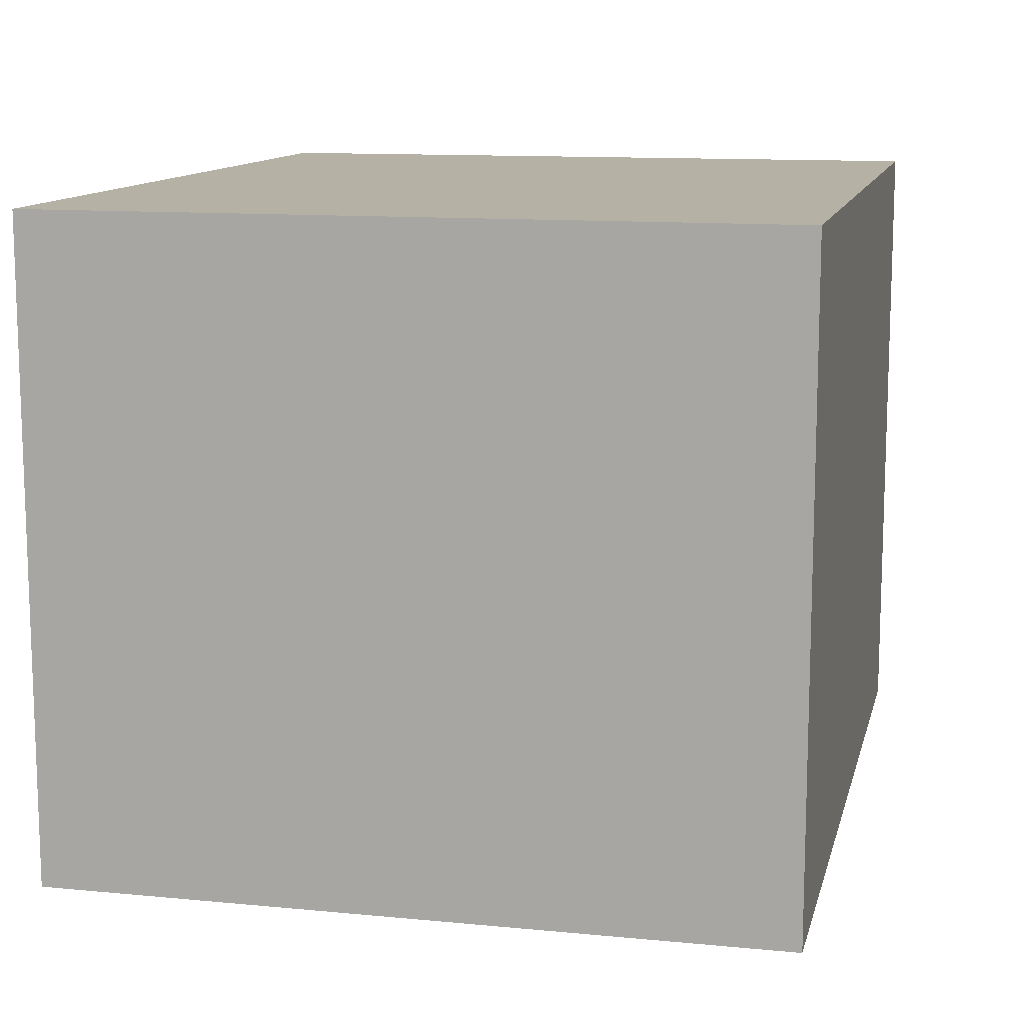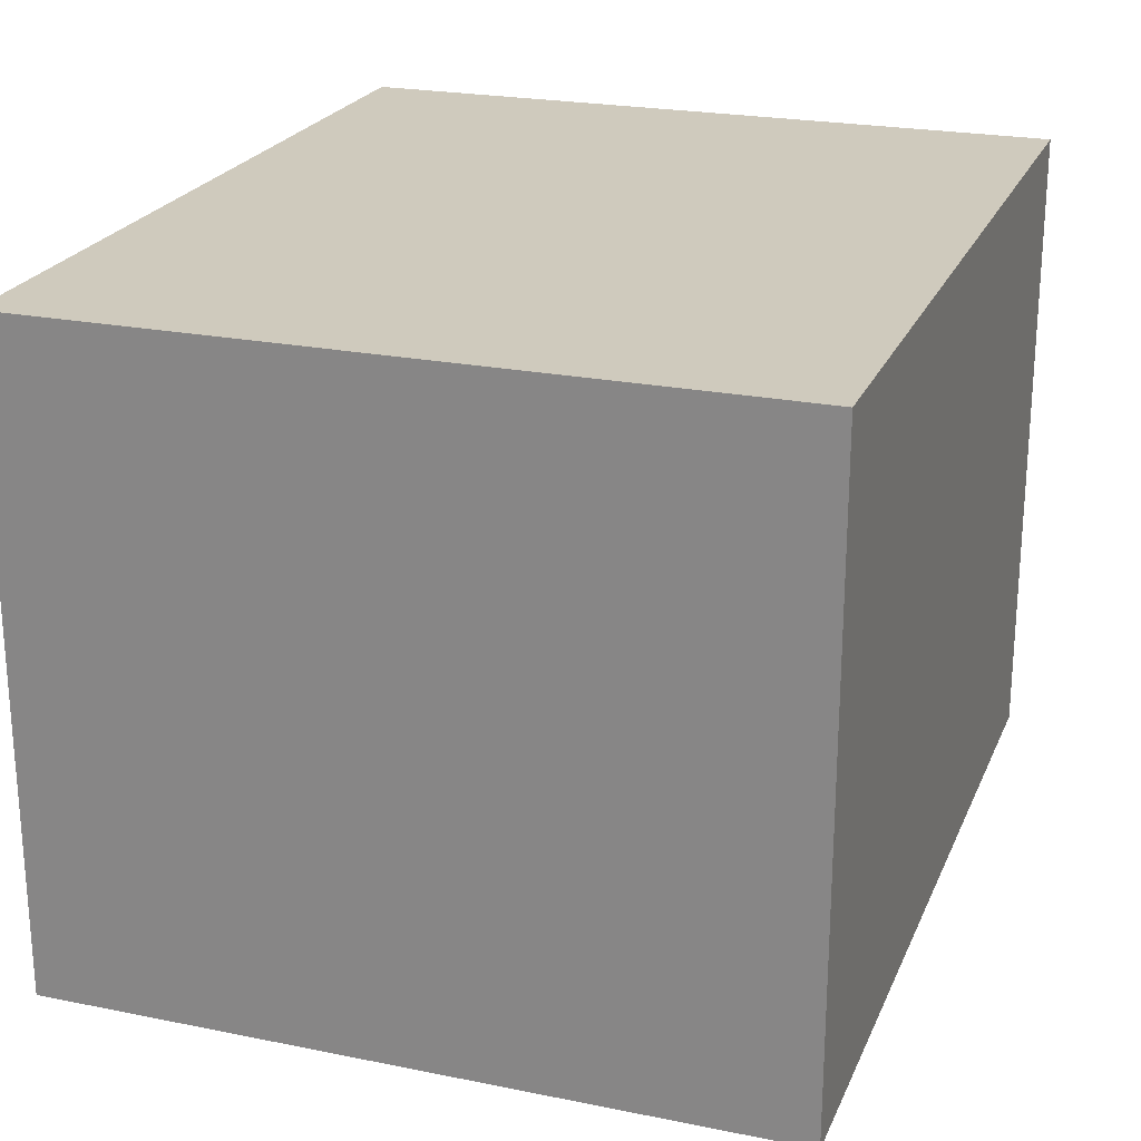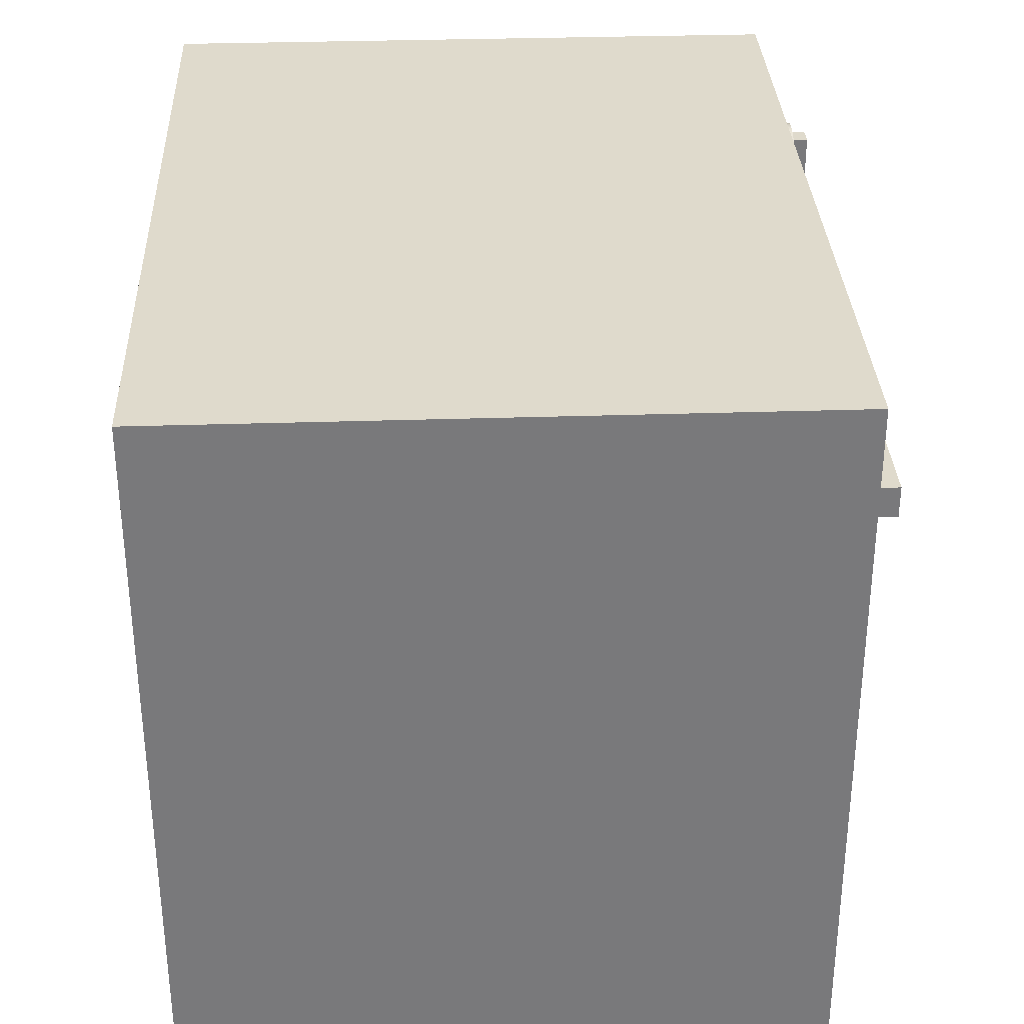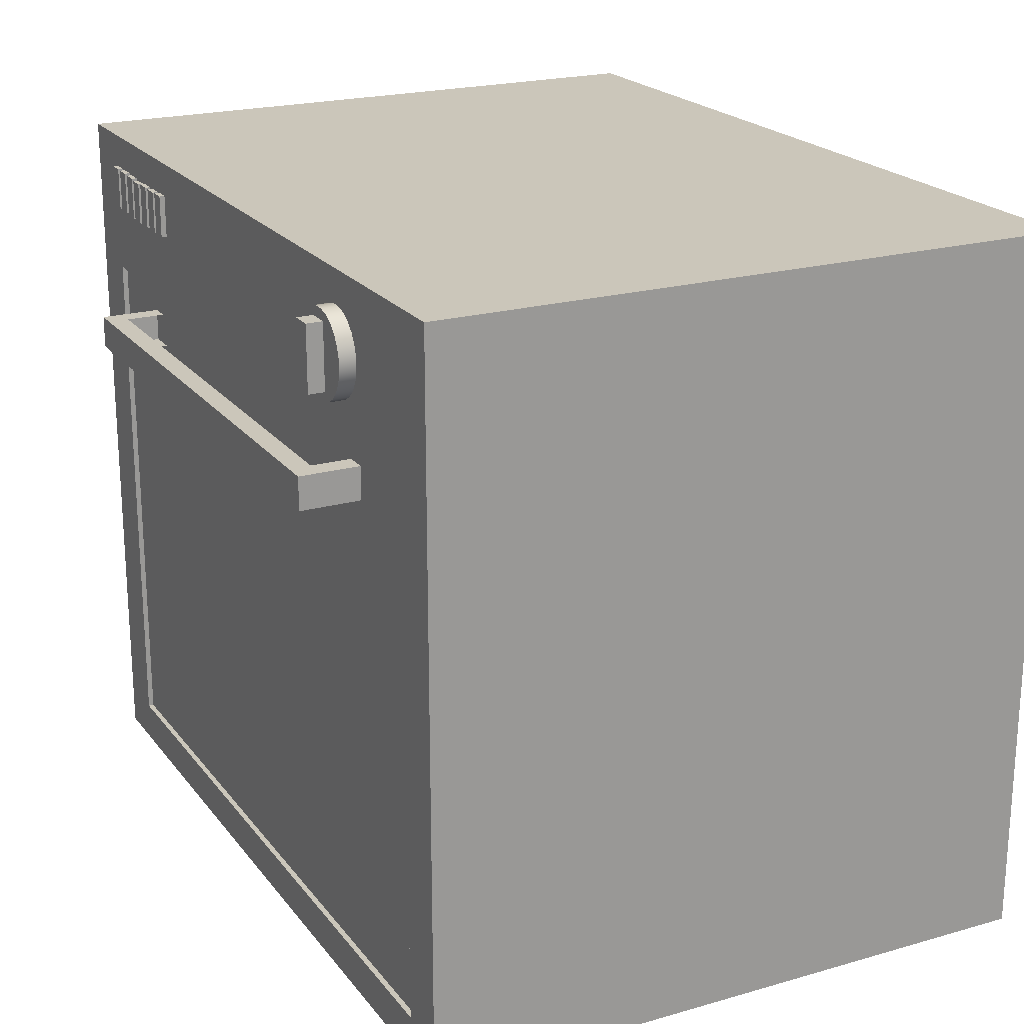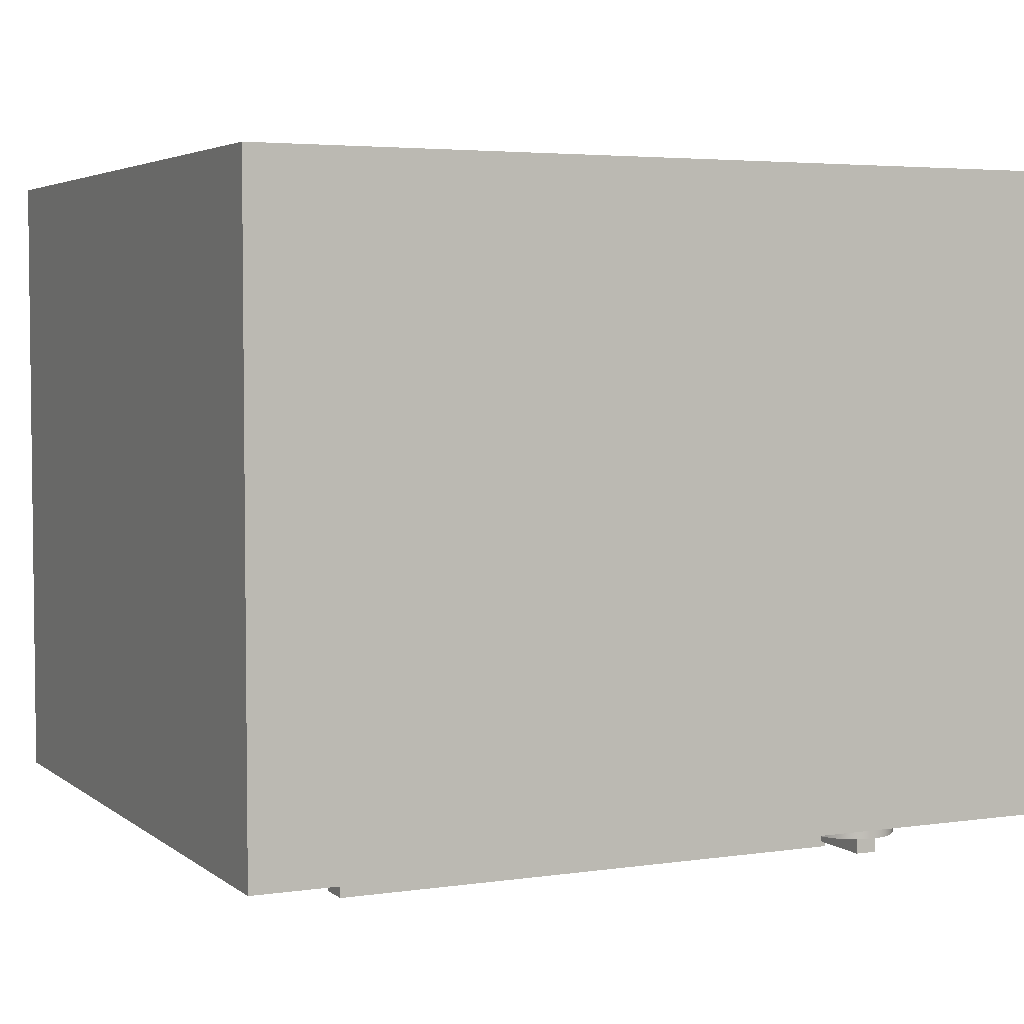
<metadata>
{"format":"obj","ext":"obj","renderer":"f3d","projection":"perspective","resolution":1024,"background":"white","views":[{"elev":12.0,"azim":-77.0,"up":"+Z"},{"elev":23.0,"azim":-71.0,"up":"+Z"},{"elev":32.4,"azim":87.4,"up":"+Y"},{"elev":21.2,"azim":-116.9,"up":"+Y"},{"elev":4.1,"azim":154.5,"up":"+Z"}]}
</metadata>
<code>
v -0.3356 -0.4627 0.4808
v 0.3094 -0.4627 -0.008123
v 0.3094 -0.4627 0.4808
v -0.3356 -0.4627 -0.008123
v 0.3094 0.08781 0.4808
v -0.3356 0.08781 -0.008123
v -0.2971 -0.4312 -0.008123
v 0.3094 0.08781 -0.008123
v -0.3356 0.08781 0.4808
v 0.2658 -0.4312 -0.008123
v -0.2971 -0.0245 -0.008123
v 0.2658 -0.0245 -0.008123
v -0.1998 0.06276 -0.008123
v -0.2156 0.00414 -0.008123
v 0.2607 0.02942 -0.008123
v -0.1912 0.06274 -0.008123
v -0.2081 0.06056 -0.008123
v -0.2217 0.01022 -0.008123
v -0.2082 -0.000168 -0.008123
v -0.2971 -0.0245 -0.004014
v 0.2658 -0.4312 -0.004014
v -0.2971 -0.4312 -0.004014
v -0.1914 -0.002432 -0.008123
v 0.2607 0.06229 -0.008123
v -0.1998 0.06276 -0.02045
v -0.2155 0.05629 -0.008123
v -0.2081 0.06056 -0.02045
v -0.226 0.01766 -0.008123
v -0.2217 0.01022 -0.02045
v -0.2082 -0.000168 -0.02045
v -0.1999 -0.00241 -0.008123
v 0.2658 -0.0245 -0.004014
v -0.1831 -0.000232 -0.008123
v 0.2607 0.02942 -0.01223
v 0.2484 0.06229 -0.008123
v -0.1912 0.06274 -0.02045
v -0.2216 0.05024 -0.008123
v -0.2155 0.05629 -0.02045
v -0.2282 0.02596 -0.008123
v -0.226 0.01766 -0.02045
v -0.2156 0.00414 -0.02045
v -0.1999 -0.00241 -0.02045
v -0.1914 -0.002432 -0.02045
v -0.1831 -0.000232 -0.02045
v -0.1756 0.004039 -0.008123
v 0.2607 0.06229 -0.01223
v 0.2484 0.02942 -0.008123
v 0.2436 0.06221 -0.008123
v 0.2484 0.06229 -0.01223
v -0.1829 0.0605 -0.008123
v -0.2259 0.04282 -0.008123
v -0.2216 0.05024 -0.02045
v -0.1829 0.0605 -0.02045
v -0.2281 0.03454 -0.008123
v -0.2282 0.02596 -0.02045
v -0.2027 0.005444 -0.02045
v -0.2027 0.05475 -0.02045
v -0.1756 0.004039 -0.02045
v -0.1695 0.01009 -0.008123
v 0.2484 0.02942 -0.01223
v 0.2436 0.02934 -0.008123
v 0.2313 0.06221 -0.008123
v 0.1466 0.06181 -0.008123
v -0.1755 0.05619 -0.02045
v -0.2281 0.03454 -0.02045
v -0.1863 0.005444 -0.02045
v -0.1695 0.01009 -0.02045
v 0.2103 0.02764 -0.008123
v 0.2265 0.02875 -0.008123
v 0.1589 0.06181 -0.008123
v 0.2313 0.06221 -0.01223
v -0.1755 0.05619 -0.008123
v -0.2259 0.04282 -0.02045
v -0.1863 0.05475 -0.02045
v -0.2027 0.05475 -0.03277
v -0.1863 0.005444 -0.03277
v -0.1652 0.01751 -0.008123
v 0.2313 0.02934 -0.008123
v 0.2436 0.02934 -0.01223
v 0.2265 0.06162 -0.008123
v 0.2436 0.06221 -0.01223
v -0.1694 0.05011 -0.008123
v 0.1466 0.06181 -0.01223
v -0.1694 0.05011 -0.02045
v -0.2027 0.005444 -0.03277
v -0.1652 0.01751 -0.02045
v -0.163 0.02579 -0.008123
v 0.2142 0.02875 -0.008123
v 0.2142 0.06162 -0.008123
v 0.2313 0.02934 -0.01223
v -0.1652 0.04267 -0.008123
v 0.1589 0.06181 -0.01223
v 0.1466 0.02894 -0.008123
v -0.1863 0.05475 -0.03277
v -0.1652 0.04267 -0.02045
v 0.1979 0.02764 -0.008123
v 0.2103 0.06051 -0.008123
v 0.2265 0.02875 -0.01223
v 0.1929 0.06145 -0.008123
v 0.2142 0.06162 -0.01223
v -0.163 0.03437 -0.008123
v 0.1589 0.02894 -0.01223
v 0.1466 0.02894 -0.01223
v -0.163 0.03437 -0.02045
v -0.163 0.02579 -0.02045
v 0.2103 0.02764 -0.01223
v 0.2142 0.02875 -0.01223
v 0.2265 0.06162 -0.01223
v 0.1806 0.06145 -0.008123
v 0.1589 0.02894 -0.008123
v 0.1631 0.0285 -0.008123
v 0.1979 0.02764 -0.01223
v 0.2103 0.06051 -0.01223
v 0.1754 0.06137 -0.008123
v 0.1806 0.06145 -0.01223
v 0.1979 0.06051 -0.008123
v 0.1631 0.06137 -0.008123
v 0.1754 0.0285 -0.008123
v 0.1979 0.06051 -0.01223
v 0.1806 0.02859 -0.008123
v 0.1929 0.06145 -0.01223
v 0.1929 0.02859 -0.008123
v 0.1754 0.0285 -0.01223
v 0.1631 0.06137 -0.01223
v 0.1929 0.02859 -0.01223
v 0.1806 0.02859 -0.01223
v 0.1631 0.0285 -0.01223
v 0.1754 0.06137 -0.01223
v -0.2215 -0.04367 -0.04921
v 0.1934 -0.06832 -0.04921
v -0.2215 -0.06832 -0.04921
v 0.1934 -0.04367 -0.04921
v 0.1723 -0.06832 -0.0388
v -0.2215 -0.06832 -0.004014
v 0.1783 -0.04367 -0.03353
v 0.1934 -0.04367 -0.004014
v 0.1723 -0.06832 -0.004014
v -0.2032 -0.06832 -0.0388
v -0.2215 -0.04367 -0.004014
v -0.2056 -0.04367 -0.03353
v 0.1934 -0.06832 -0.004014
v -0.2056 -0.04367 -0.004014
v -0.2032 -0.06832 -0.004014
v 0.1783 -0.04367 -0.004014
g mesh1_mesh1-geometry
f 1 2 3
f 2 1 4
f 2 5 3
f 5 1 3
f 1 6 4
f 4 7 2
f 5 2 8
f 1 5 9
f 6 1 9
f 7 4 6
f 10 2 7
f 2 10 8
f 6 5 8
f 5 6 9
f 7 6 11
f 8 10 12
f 8 13 6
f 11 6 14
f 8 12 15
f 8 16 13
f 17 6 13
f 14 6 18
f 11 14 19
f 20 21 22
f 15 12 23
f 8 15 24
f 8 24 16
f 16 25 13
f 26 6 17
f 13 27 17
f 18 6 28
f 29 14 18
f 14 30 19
f 11 19 31
f 11 31 12
f 21 20 32
f 12 31 23
f 15 23 33
f 34 24 15
f 35 16 24
f 25 16 36
f 27 13 25
f 37 6 26
f 17 38 26
f 38 17 27
f 28 6 39
f 40 18 28
f 14 29 41
f 18 40 29
f 30 14 41
f 42 19 30
f 19 42 31
f 31 43 23
f 23 44 33
f 15 33 45
f 24 34 46
f 47 34 15
f 48 16 35
f 24 49 35
f 50 36 16
f 36 27 25
f 51 6 37
f 26 52 37
f 52 26 38
f 53 38 27
f 39 6 54
f 55 28 39
f 28 55 40
f 29 56 41
f 57 29 40
f 58 30 41
f 44 42 30
f 43 31 42
f 44 23 43
f 58 33 44
f 33 58 45
f 15 45 59
f 34 49 46
f 49 24 46
f 34 47 60
f 15 61 47
f 62 16 48
f 47 48 35
f 49 47 35
f 36 50 53
f 63 50 16
f 53 27 36
f 54 6 51
f 52 51 37
f 57 52 38
f 64 38 53
f 65 39 54
f 39 65 55
f 57 40 55
f 56 29 57
f 66 41 56
f 44 30 58
f 58 41 66
f 42 44 43
f 67 45 58
f 45 67 59
f 15 59 68
f 49 34 60
f 47 49 60
f 15 69 61
f 48 47 61
f 70 16 62
f 48 71 62
f 72 53 50
f 63 72 50
f 63 16 70
f 73 54 51
f 51 52 73
f 57 73 52
f 57 38 74
f 74 38 64
f 53 72 64
f 54 73 65
f 57 55 65
f 75 56 57
f 56 76 66
f 58 66 67
f 67 77 59
f 68 59 77
f 15 68 69
f 61 69 78
f 79 48 61
f 62 80 70
f 71 48 81
f 71 78 62
f 63 82 72
f 70 83 63
f 57 65 73
f 74 75 57
f 84 74 64
f 72 84 64
f 56 75 85
f 76 56 85
f 76 74 66
f 67 66 74
f 77 67 86
f 68 77 87
f 69 68 88
f 80 78 69
f 78 79 61
f 48 79 81
f 78 80 62
f 89 70 80
f 79 71 81
f 78 71 90
f 63 91 82
f 84 72 82
f 83 70 92
f 83 93 63
f 75 74 94
f 95 74 84
f 75 76 85
f 74 76 94
f 67 74 86
f 86 87 77
f 68 87 96
f 97 88 68
f 88 98 69
f 98 80 69
f 79 78 90
f 99 70 89
f 80 100 89
f 71 79 90
f 63 101 91
f 95 82 91
f 82 95 84
f 70 102 92
f 102 83 92
f 93 83 103
f 93 101 63
f 76 75 94
f 104 74 95
f 86 74 105
f 87 86 105
f 101 96 87
f 96 106 68
f 88 97 89
f 106 97 68
f 98 88 107
f 80 98 108
f 109 70 99
f 89 97 99
f 100 80 108
f 100 88 89
f 104 91 101
f 91 104 95
f 102 70 110
f 83 102 103
f 102 93 103
f 111 101 93
f 105 74 104
f 105 101 87
f 96 101 111
f 106 96 112
f 97 106 113
f 88 100 107
f 100 98 107
f 98 100 108
f 114 70 109
f 99 115 109
f 116 99 97
f 101 105 104
f 117 110 70
f 93 102 110
f 110 111 93
f 118 96 111
f 96 119 112
f 119 106 112
f 106 119 113
f 119 97 113
f 117 70 114
f 120 114 109
f 115 99 121
f 115 120 109
f 116 122 99
f 97 119 116
f 111 110 117
f 122 96 118
f 111 123 118
f 119 96 116
f 114 124 117
f 114 120 118
f 99 125 121
f 125 115 121
f 120 115 126
f 96 122 116
f 125 99 122
f 124 111 117
f 122 118 120
f 123 111 127
f 123 114 118
f 124 114 128
f 115 125 126
f 125 120 126
f 120 125 122
f 111 124 127
f 124 123 127
f 114 123 128
f 123 124 128
g mesh1_mesh1-geometry
f 3 2 1
f 4 1 2
f 3 5 2
f 3 1 5
f 4 6 1
f 2 7 4
f 8 2 5
f 9 5 1
f 9 1 6
f 6 4 7
f 7 2 10
f 8 10 2
f 8 5 6
f 9 6 5
f 11 6 7
f 7 21 10
f 10 21 7
f 12 10 8
f 6 13 8
f 14 6 11
f 20 7 11
f 11 7 20
f 21 7 22
f 22 7 21
f 21 12 10
f 10 12 21
f 15 12 8
f 13 16 8
f 13 6 17
f 18 6 14
f 19 14 11
f 7 20 22
f 22 20 7
f 12 20 11
f 11 20 12
f 22 21 20
f 12 21 32
f 32 21 12
f 23 12 15
f 24 15 8
f 16 24 8
f 13 25 16
f 17 6 26
f 17 27 13
f 28 6 18
f 18 14 29
f 19 30 14
f 31 19 11
f 20 12 32
f 32 12 20
f 12 31 11
f 32 20 21
f 23 31 12
f 33 23 15
f 15 24 34
f 24 16 35
f 36 16 25
f 25 13 27
f 26 6 37
f 26 38 17
f 27 17 38
f 39 6 28
f 28 18 40
f 41 29 14
f 29 40 18
f 41 14 30
f 30 19 42
f 31 42 19
f 23 43 31
f 33 44 23
f 45 33 15
f 46 34 24
f 15 34 47
f 35 16 48
f 35 49 24
f 16 36 50
f 25 27 36
f 37 6 51
f 37 52 26
f 38 26 52
f 27 38 53
f 54 6 39
f 39 28 55
f 40 55 28
f 41 56 29
f 40 29 57
f 41 30 58
f 30 42 44
f 42 31 43
f 43 23 44
f 44 33 58
f 45 58 33
f 59 45 15
f 46 49 34
f 46 24 49
f 60 47 34
f 47 61 15
f 48 16 62
f 35 48 47
f 35 47 49
f 53 50 36
f 16 50 63
f 36 27 53
f 51 6 54
f 37 51 52
f 38 52 57
f 53 38 64
f 54 39 65
f 55 65 39
f 55 40 57
f 57 29 56
f 56 41 66
f 58 30 44
f 66 41 58
f 43 44 42
f 58 45 67
f 59 67 45
f 68 59 15
f 60 34 49
f 60 49 47
f 61 69 15
f 61 47 48
f 62 16 70
f 62 71 48
f 50 53 72
f 50 72 63
f 70 16 63
f 51 54 73
f 73 52 51
f 52 73 57
f 74 38 57
f 64 38 74
f 64 72 53
f 65 73 54
f 65 55 57
f 57 56 75
f 66 76 56
f 67 66 58
f 59 77 67
f 77 59 68
f 69 68 15
f 78 69 61
f 61 48 79
f 70 80 62
f 81 48 71
f 62 78 71
f 72 82 63
f 63 83 70
f 73 65 57
f 57 75 74
f 64 74 84
f 64 84 72
f 85 75 56
f 85 56 76
f 66 74 76
f 74 66 67
f 86 67 77
f 87 77 68
f 88 68 69
f 69 78 80
f 61 79 78
f 81 79 48
f 62 80 78
f 80 70 89
f 81 71 79
f 90 71 78
f 82 91 63
f 82 72 84
f 92 70 83
f 63 93 83
f 94 74 75
f 84 74 95
f 85 76 75
f 94 76 74
f 86 74 67
f 77 87 86
f 96 87 68
f 68 88 97
f 69 98 88
f 69 80 98
f 90 78 79
f 89 70 99
f 89 100 80
f 90 79 71
f 91 101 63
f 91 82 95
f 84 95 82
f 92 102 70
f 92 83 102
f 103 83 93
f 63 101 93
f 94 75 76
f 95 74 104
f 105 74 86
f 105 86 87
f 87 96 101
f 68 106 96
f 89 97 88
f 68 97 106
f 107 88 98
f 108 98 80
f 99 70 109
f 99 97 89
f 108 80 100
f 89 88 100
f 101 91 104
f 95 104 91
f 110 70 102
f 103 102 83
f 103 93 102
f 93 101 111
f 104 74 105
f 87 101 105
f 111 101 96
f 112 96 106
f 113 106 97
f 107 100 88
f 107 98 100
f 108 100 98
f 109 70 114
f 109 115 99
f 97 99 116
f 104 105 101
f 70 110 117
f 110 102 93
f 93 111 110
f 111 96 118
f 112 119 96
f 112 106 119
f 113 119 106
f 113 97 119
f 114 70 117
f 109 114 120
f 121 99 115
f 109 120 115
f 99 122 116
f 116 119 97
f 117 110 111
f 118 96 122
f 118 123 111
f 116 96 119
f 117 124 114
f 118 120 114
f 121 125 99
f 121 115 125
f 126 115 120
f 116 122 96
f 122 99 125
f 117 111 124
f 120 118 122
f 127 111 123
f 118 114 123
f 128 114 124
f 126 125 115
f 126 120 125
f 122 125 120
f 127 124 111
f 127 123 124
f 128 123 114
f 128 124 123
g mesh2_mesh2-geometry
f 129 130 131
f 130 129 132
f 130 133 131
f 134 129 131
f 135 132 129
f 136 130 132
f 130 137 133
f 131 133 138
f 129 134 139
f 131 138 134
f 132 135 136
f 135 129 140
f 130 136 141
f 137 130 141
f 142 129 139
f 134 138 143
f 144 136 135
f 140 129 142
g mesh2_mesh2-geometry
f 131 130 129
f 132 129 130
f 131 133 130
f 131 129 134
f 129 132 135
f 132 130 136
f 133 137 130
f 138 133 131
f 139 134 129
f 134 138 131
f 136 135 132
f 140 129 135
f 141 136 130
f 141 130 137
f 139 129 142
f 143 138 134
f 135 136 144
f 142 129 140
g mesh3_mesh3-geometry
l 12 32
g mesh4_mesh4-geometry
l 11 20
g mesh5_mesh5-geometry
l 10 21
g mesh6_mesh6-geometry
l 7 22

</code>
